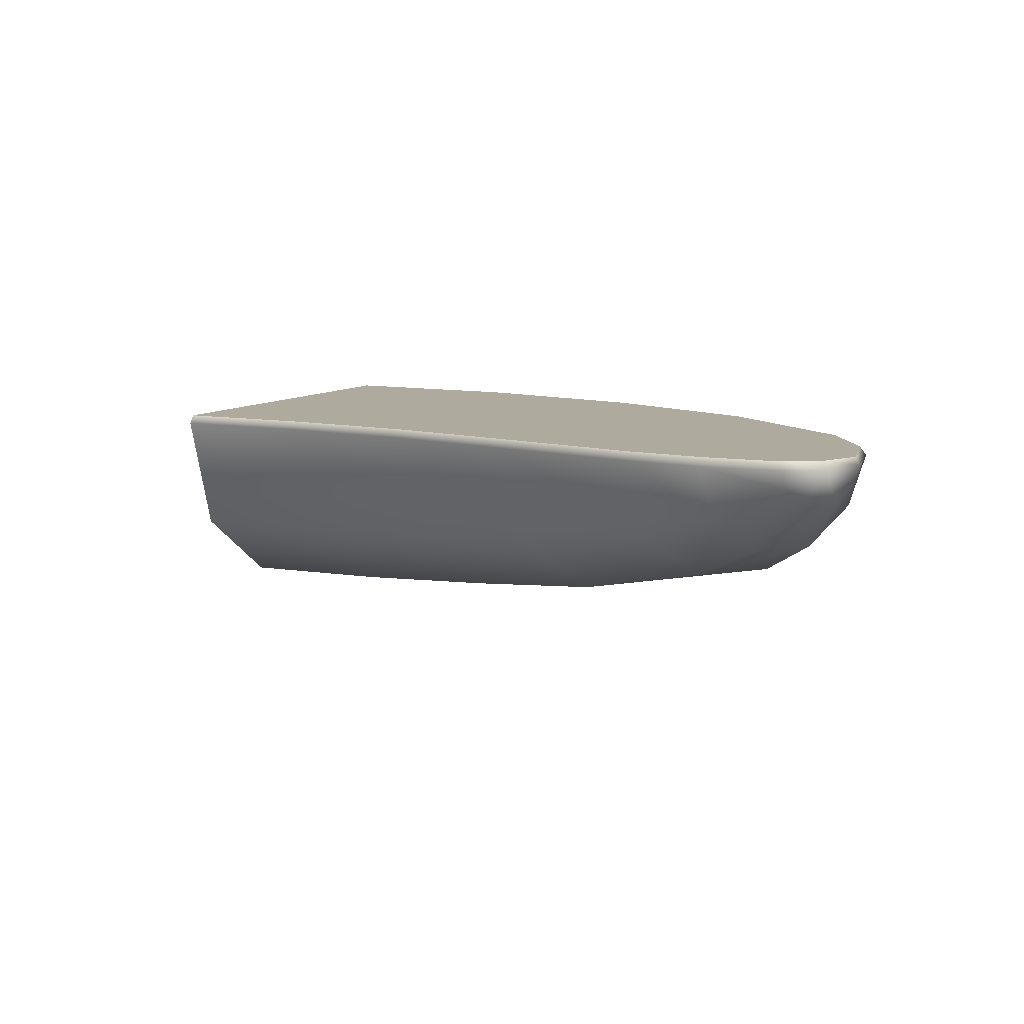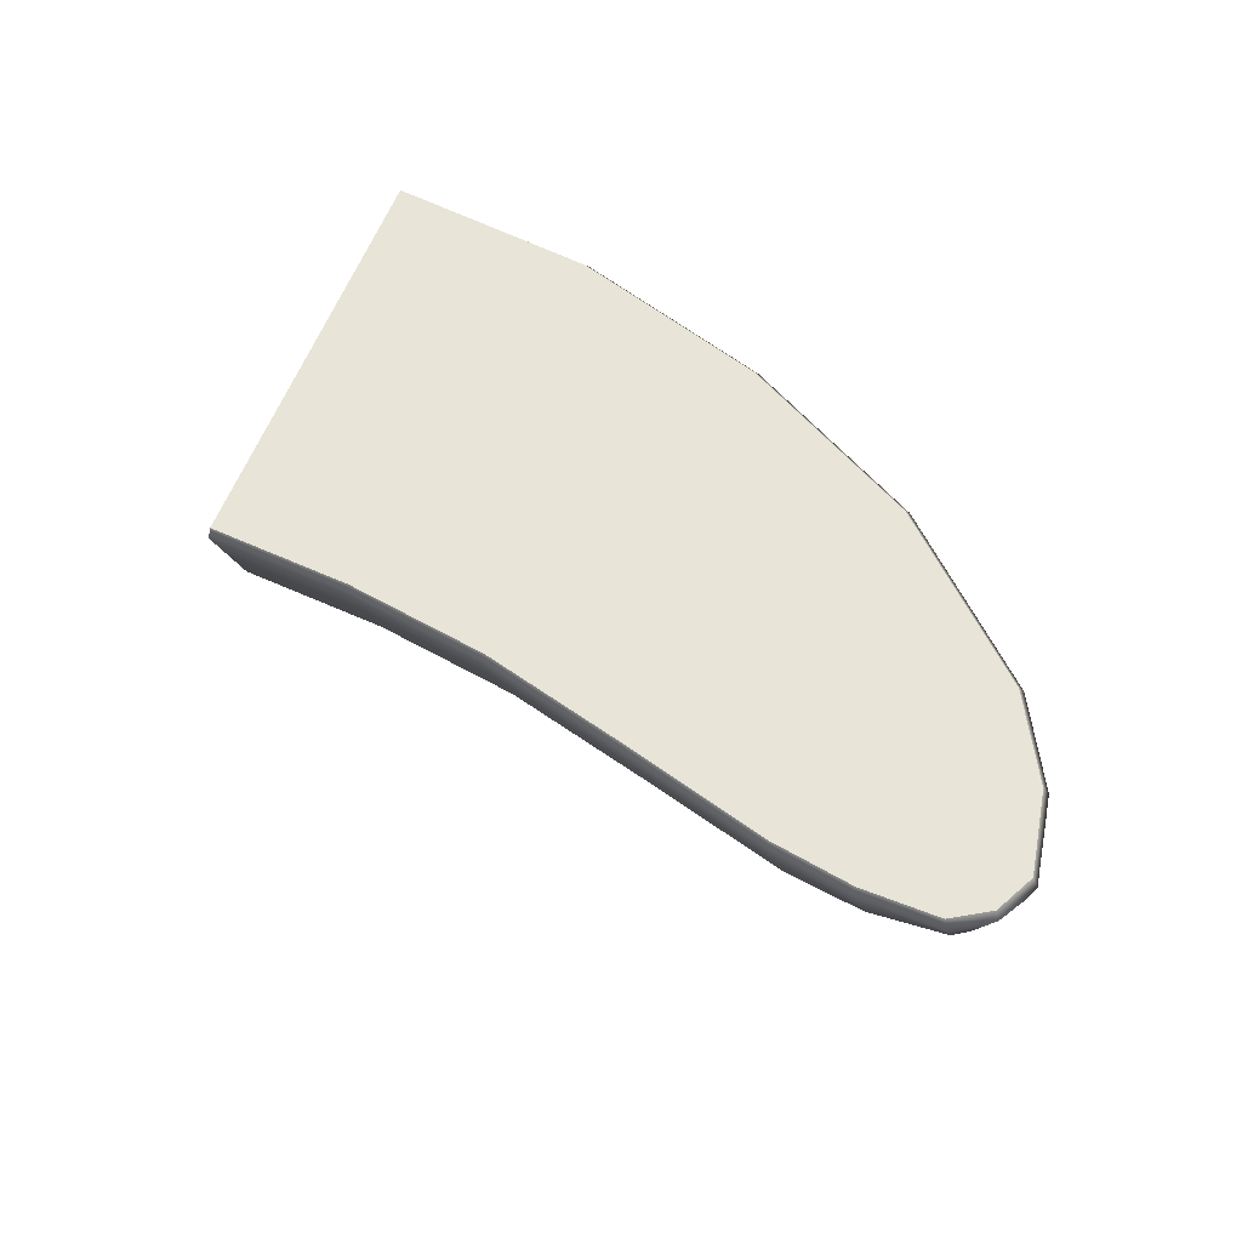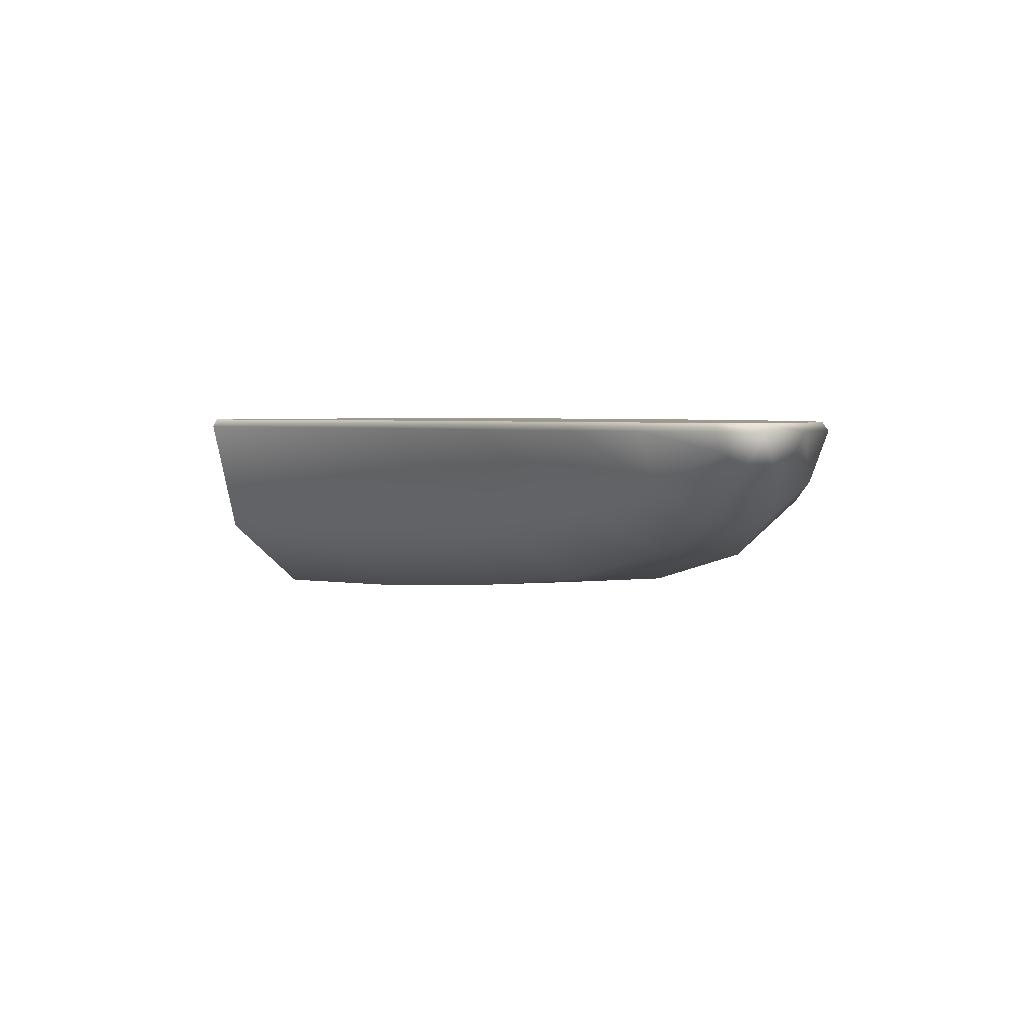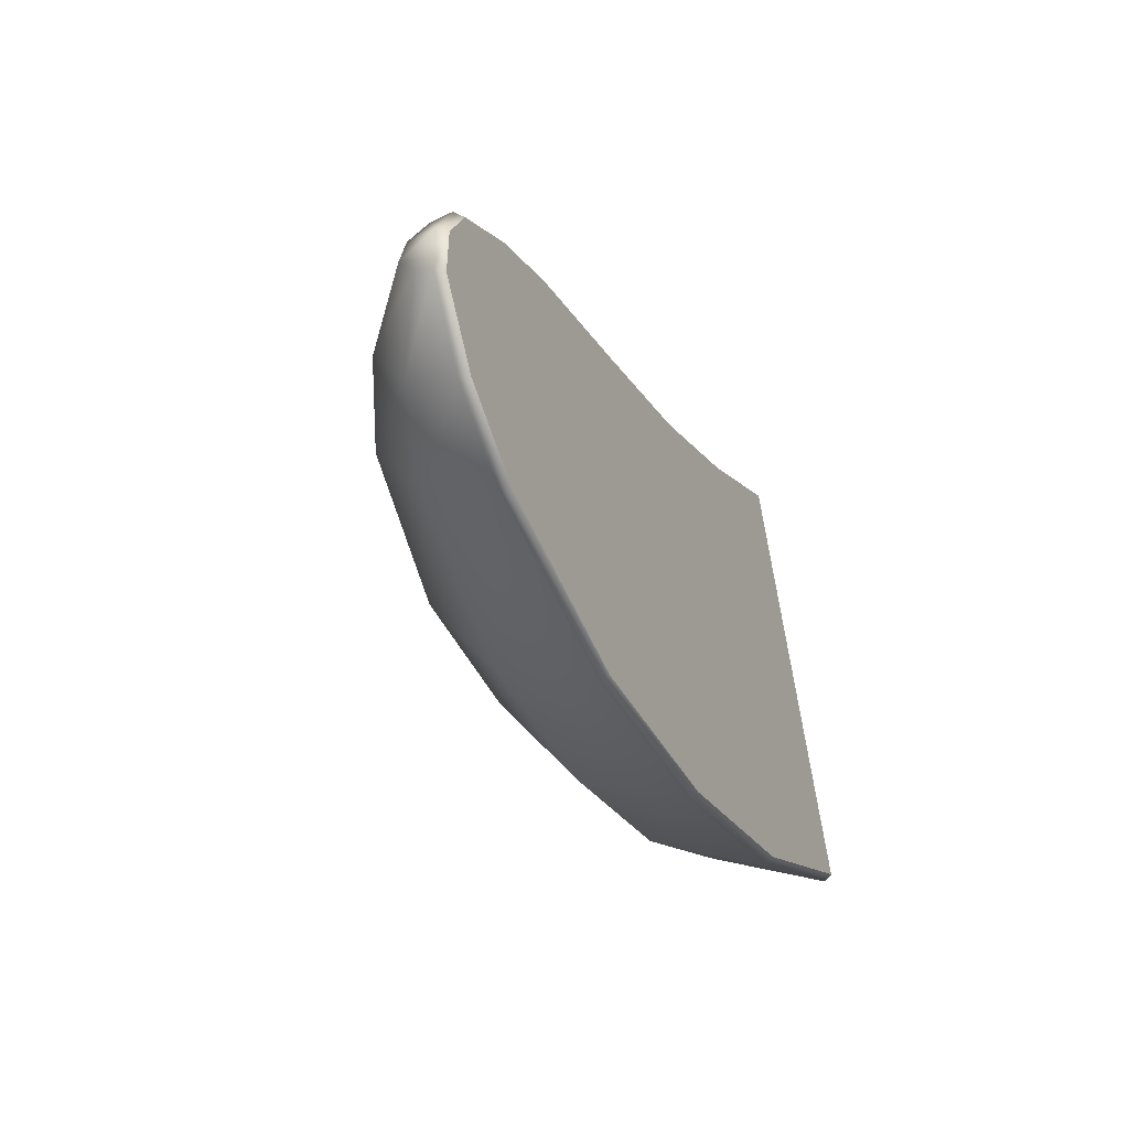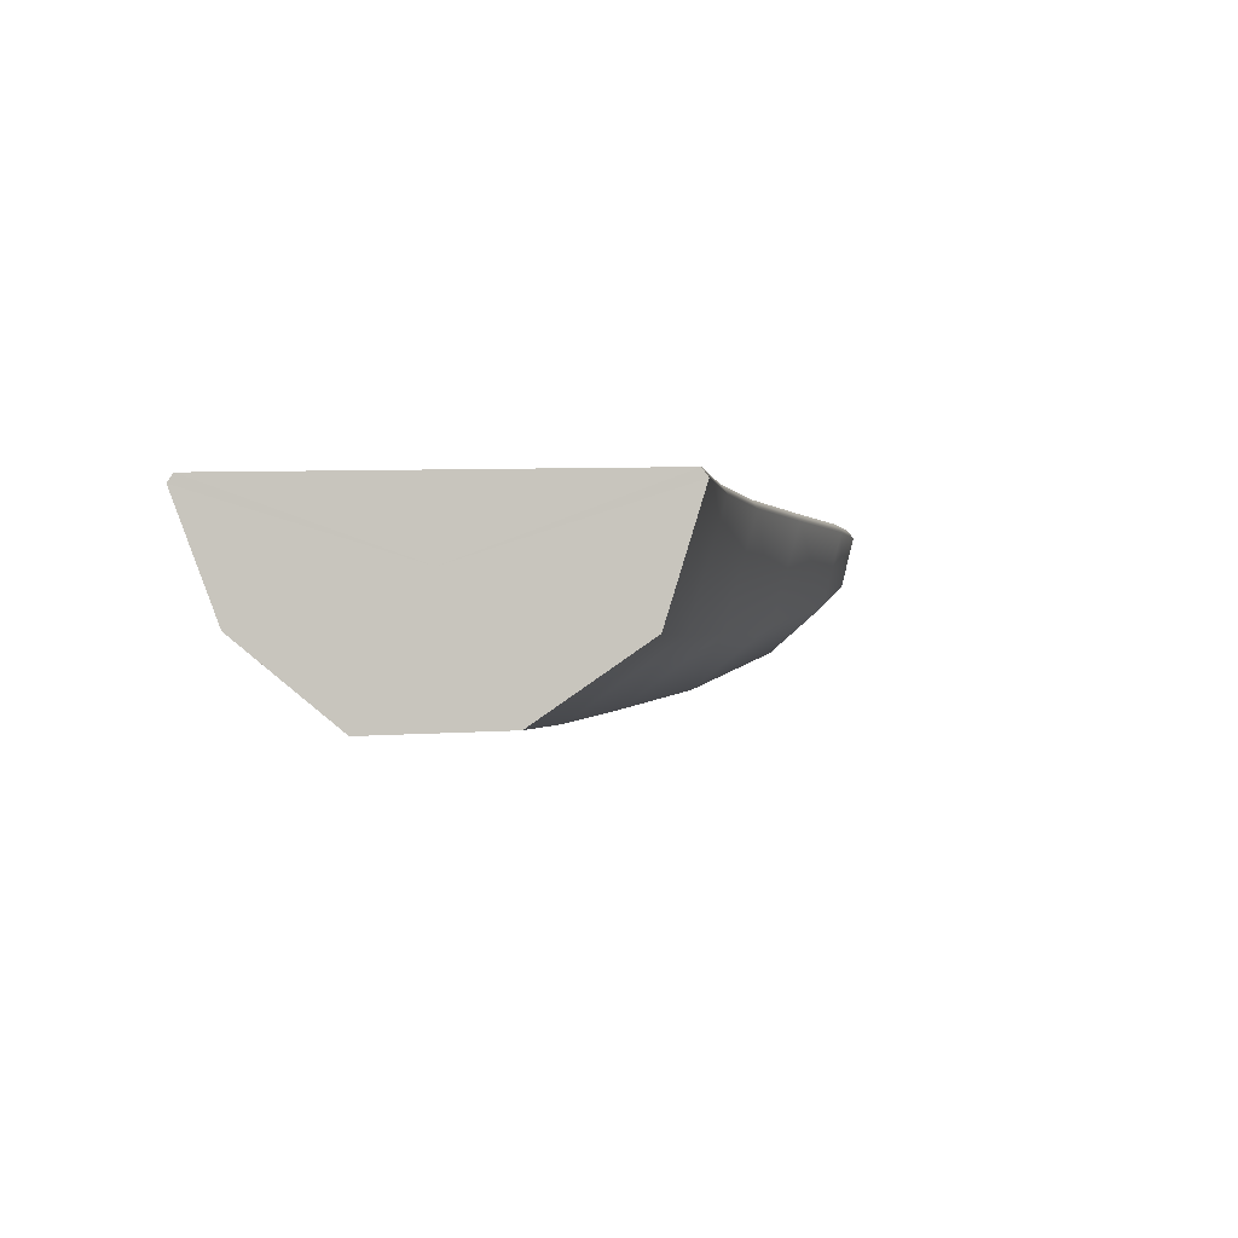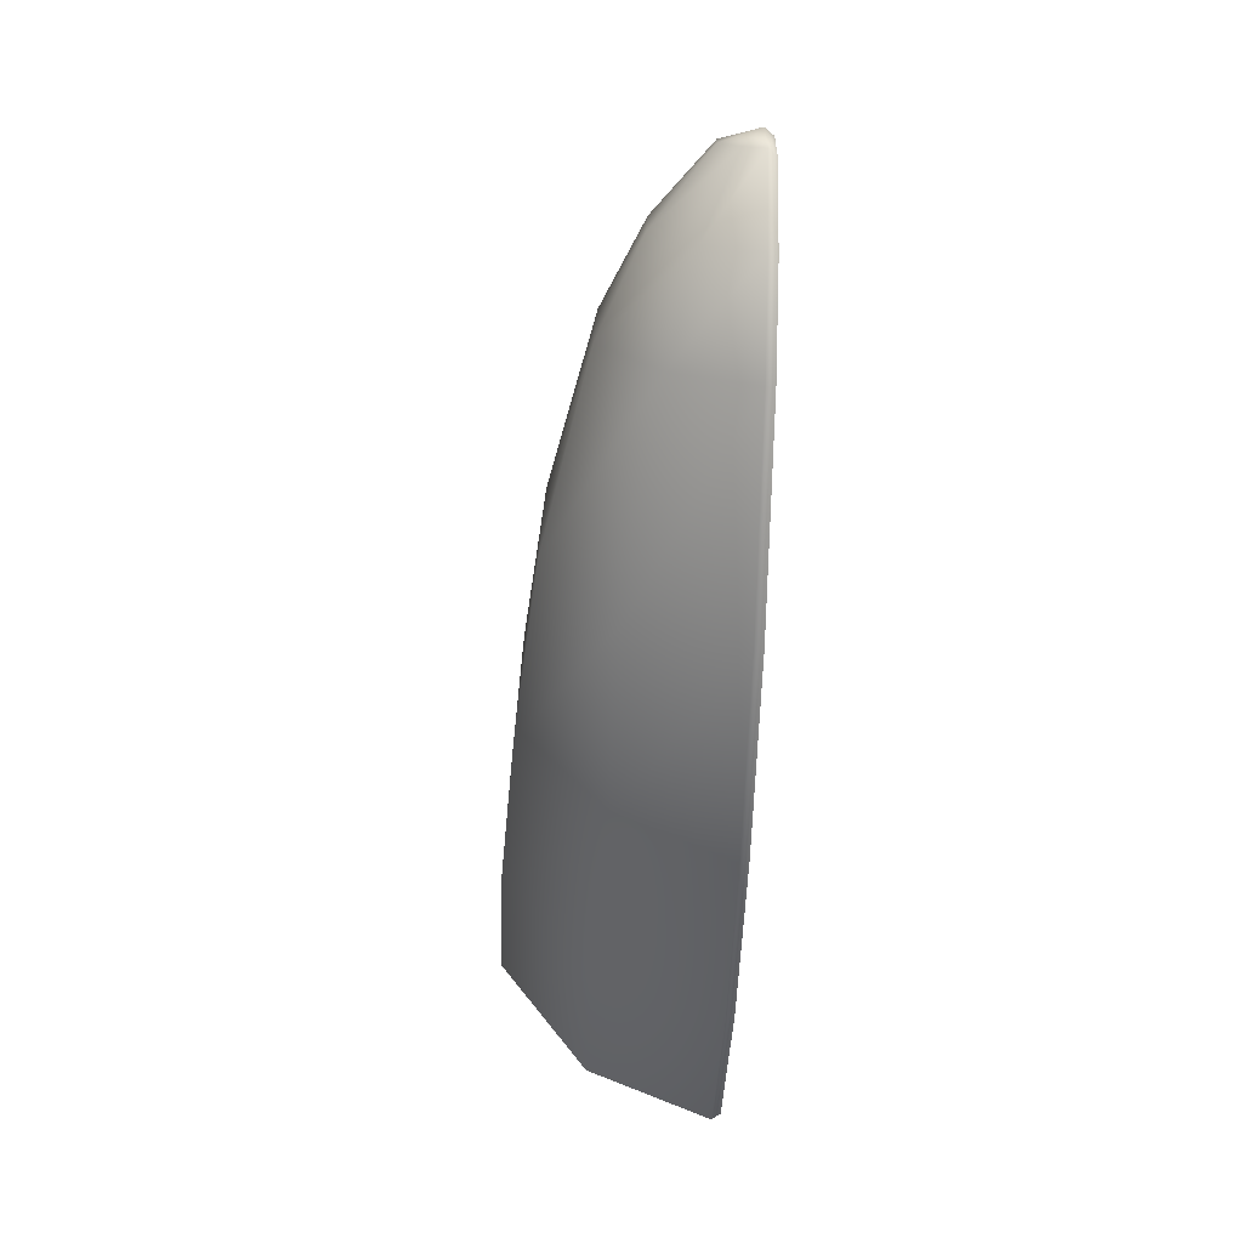
<metadata>
{"format":"obj","ext":"obj","renderer":"f3d","projection":"perspective","resolution":1024,"background":"white","views":[{"elev":9.2,"azim":48.0,"up":"+Y"},{"elev":61.4,"azim":45.4,"up":"+Y"},{"elev":3.3,"azim":58.0,"up":"+Y"},{"elev":-33.6,"azim":114.2,"up":"+Z"},{"elev":-2.1,"azim":-60.4,"up":"+Y"},{"elev":-53.9,"azim":88.5,"up":"+Z"}]}
</metadata>
<code>
g default
v 1.026 -0.1395 0.0875
v 1.003 -0.08821 0.1543
v 1.079 -0.08618 -0.06757
v 1.058 -0.1427 -0.004464
v 0.8175 -0.3032 0.07852
v 0.7742 -0.1918 0.232
v 0.9143 -0.1874 -0.2646
v 0.8733 -0.3104 -0.1193
v 0.5597 -0.424 0.05928
v 0.5147 -0.2682 0.2793
v 0.6598 -0.262 -0.4291
v 0.6171 -0.434 -0.2206
v 0.02197 -0.5515 0.03955
v 0.008155 -0.3489 0.3321
v 0.05254 -0.3408 -0.6081
v 0.03945 -0.5645 -0.3308
v -0.5078 -0.6121 0.07806
v -0.4728 -0.3872 0.4015
v -0.5852 -0.3783 -0.6373
v -0.552 -0.6265 -0.3308
v -1.024 -0.6499 0.1891
v -0.9342 -0.4111 0.5228
v -1.222 -0.4017 -0.5488
v -1.137 -0.6652 -0.2324
v -1.519 -0.6599 0.3682
v -1.377 -0.4174 0.6889
v -1.834 -0.4078 -0.3408
v -1.699 -0.6754 -0.03682
v 0.8461 4.7e-05 -0.02288
v 0.5892 4.7e-05 -0.0842
v 0.03093 4.7e-05 -0.1504
v -0.5304 4.7e-05 -0.1316
v -1.082 4.7e-05 -0.02705
v -1.611 4.7e-05 0.1605
v 0.9762 4.7e-05 0.1628
v 0.9959 -0.02579 0.1748
v 0.76 -0.02675 0.2824
v 0.7482 4.7e-05 0.2642
v 1.088 -0.02582 -0.09206
v 1.065 4.7e-05 -0.09499
v 0.9315 -0.02728 -0.3259
v 0.9132 4.7e-05 -0.3163
v 0.4996 -0.02712 0.3528
v 0.492 4.7e-05 0.3334
v 0.6782 -0.02776 -0.5188
v 0.6664 4.7e-05 -0.5031
v 0.00347 -0.02754 0.4313
v 0.004427 4.7e-05 0.411
v 0.05828 -0.02789 -0.7297
v 0.05292 4.7e-05 -0.711
v -0.4608 -0.02725 0.5118
v -0.4663 4.7e-05 0.4923
v -0.5998 -0.02794 -0.7725
v -0.6 4.7e-05 -0.7532
v -0.9035 -0.02726 0.637
v -0.9103 4.7e-05 0.618
v -1.26 -0.02795 -0.6887
v -1.256 4.7e-05 -0.6698
v -1.328 -0.02726 0.7988
v -1.337 4.7e-05 0.7805
v -1.893 -0.02796 -0.4754
v -1.886 4.7e-05 -0.4577
v 1.076 -0.02726 0.05363
v 1.056 4.7e-05 0.0467
v -1.609 -0.2462 0.1651
g FoodMediumRLowerArm
f 1 2 6 5
f 3 4 8 7
f 4 1 5 8
f 5 6 10 9
f 7 8 12 11
f 8 5 9 12
f 9 10 14 13
f 11 12 16 15
f 12 9 13 16
f 13 14 18 17
f 15 16 20 19
f 16 13 17 20
f 17 18 22 21
f 19 20 24 23
f 20 17 21 24
f 21 22 26 25
f 23 24 28 27
f 24 21 25 28
f 35 36 63 64
f 36 35 38 37
f 37 38 44 43
f 39 40 64 63
f 40 39 41 42
f 42 41 45 46
f 43 44 48 47
f 46 45 49 50
f 47 48 52 51
f 50 49 53 54
f 51 52 56 55
f 54 53 57 58
f 55 56 60 59
f 58 57 61 62
f 2 36 37 6
f 39 3 7 41
f 6 37 43 10
f 41 7 11 45
f 10 43 47 14
f 45 11 15 49
f 14 47 51 18
f 49 15 19 53
f 18 51 55 22
f 53 19 23 57
f 22 55 59 26
f 57 23 27 61
f 2 1 63
f 36 2 63
f 3 39 63
f 4 3 63
f 1 4 63
f 60 56 33 34
f 56 52 32 33
f 52 48 31 32
f 48 44 30 31
f 44 38 29 30
f 38 35 64 29
f 29 64 40 42
f 30 29 42 46
f 31 30 46 50
f 32 31 50 54
f 33 32 54 58
f 34 33 58 62
f 25 26 65
f 27 28 65
f 28 25 65
f 59 60 65
f 62 61 65
f 26 59 65
f 61 27 65
f 60 34 65
f 34 62 65

</code>
